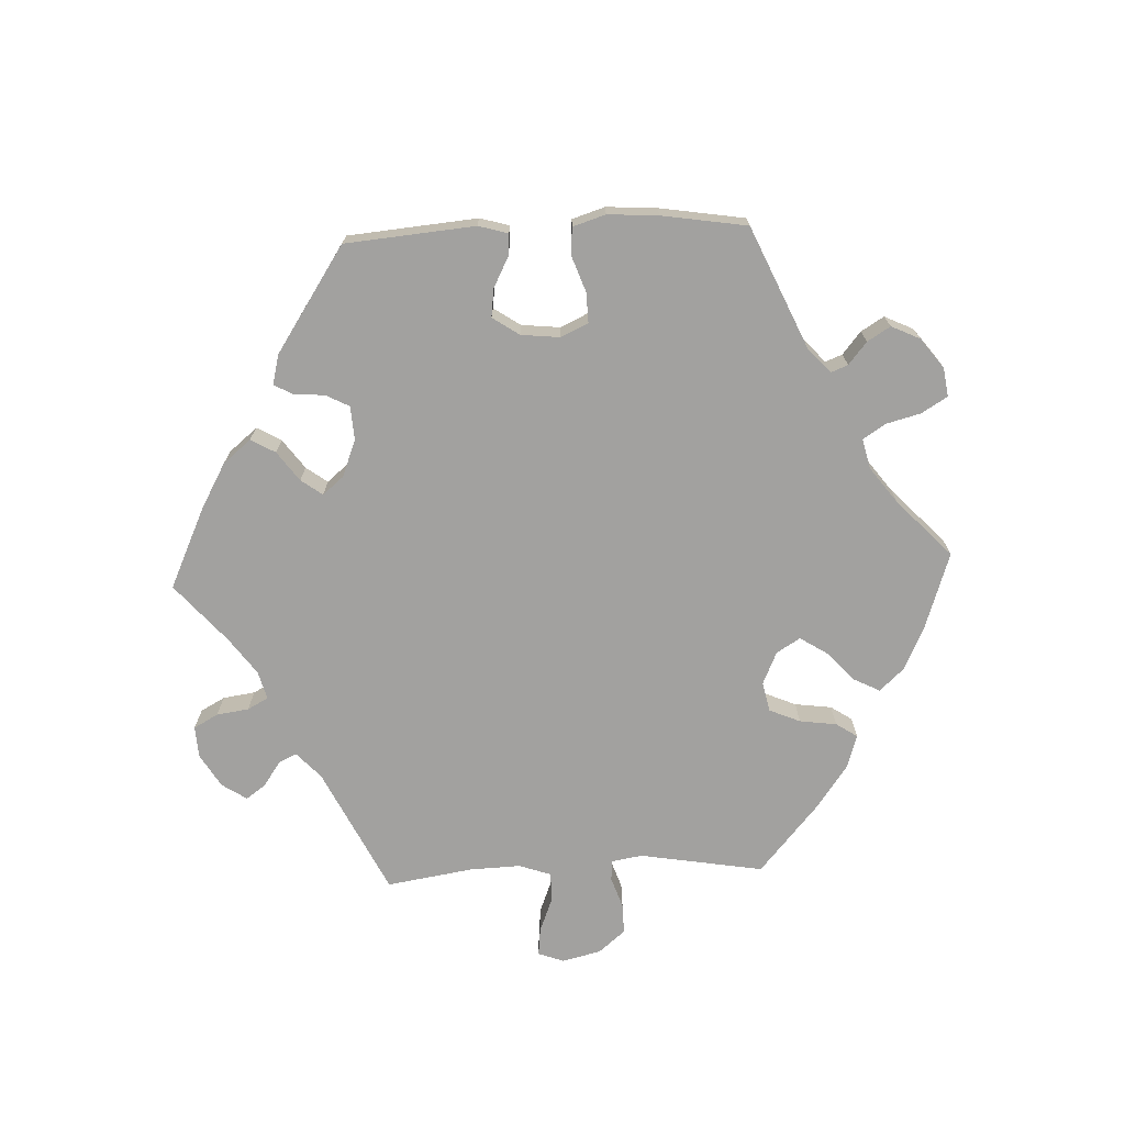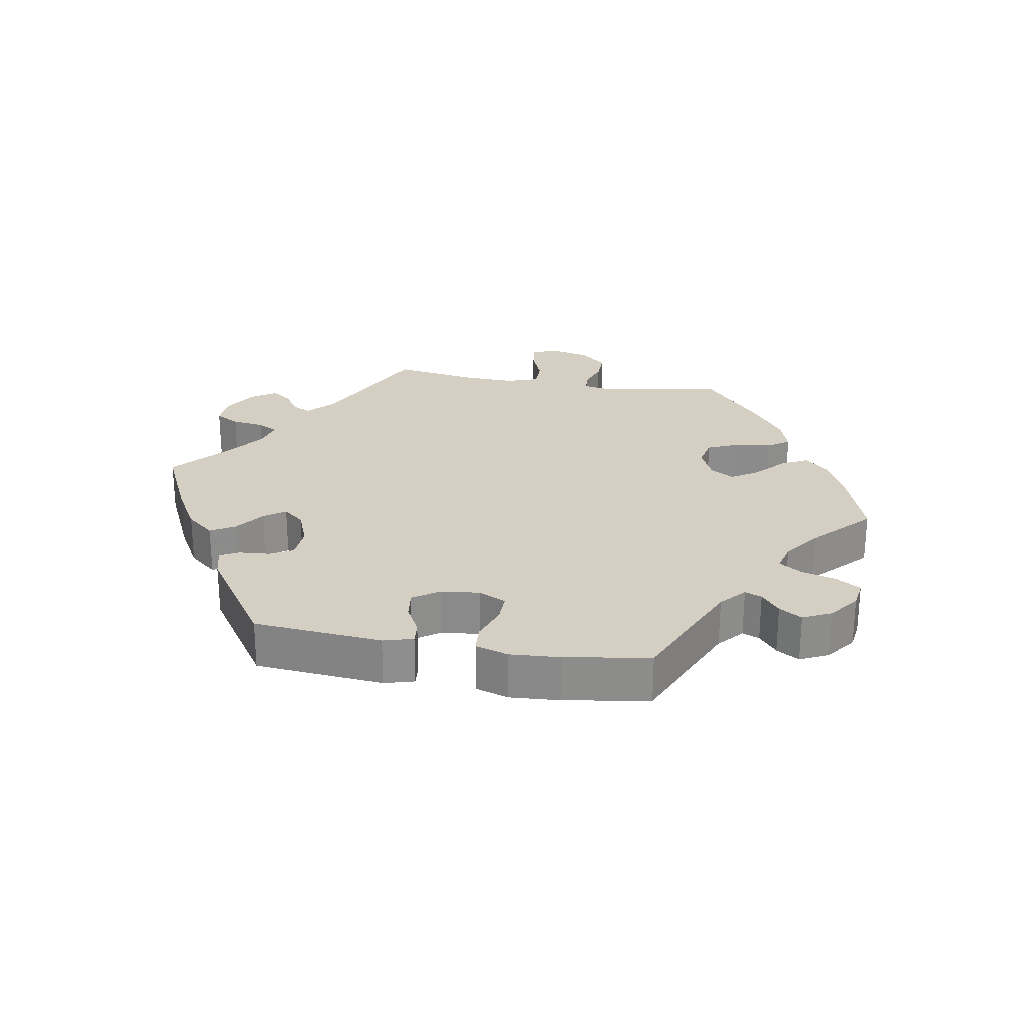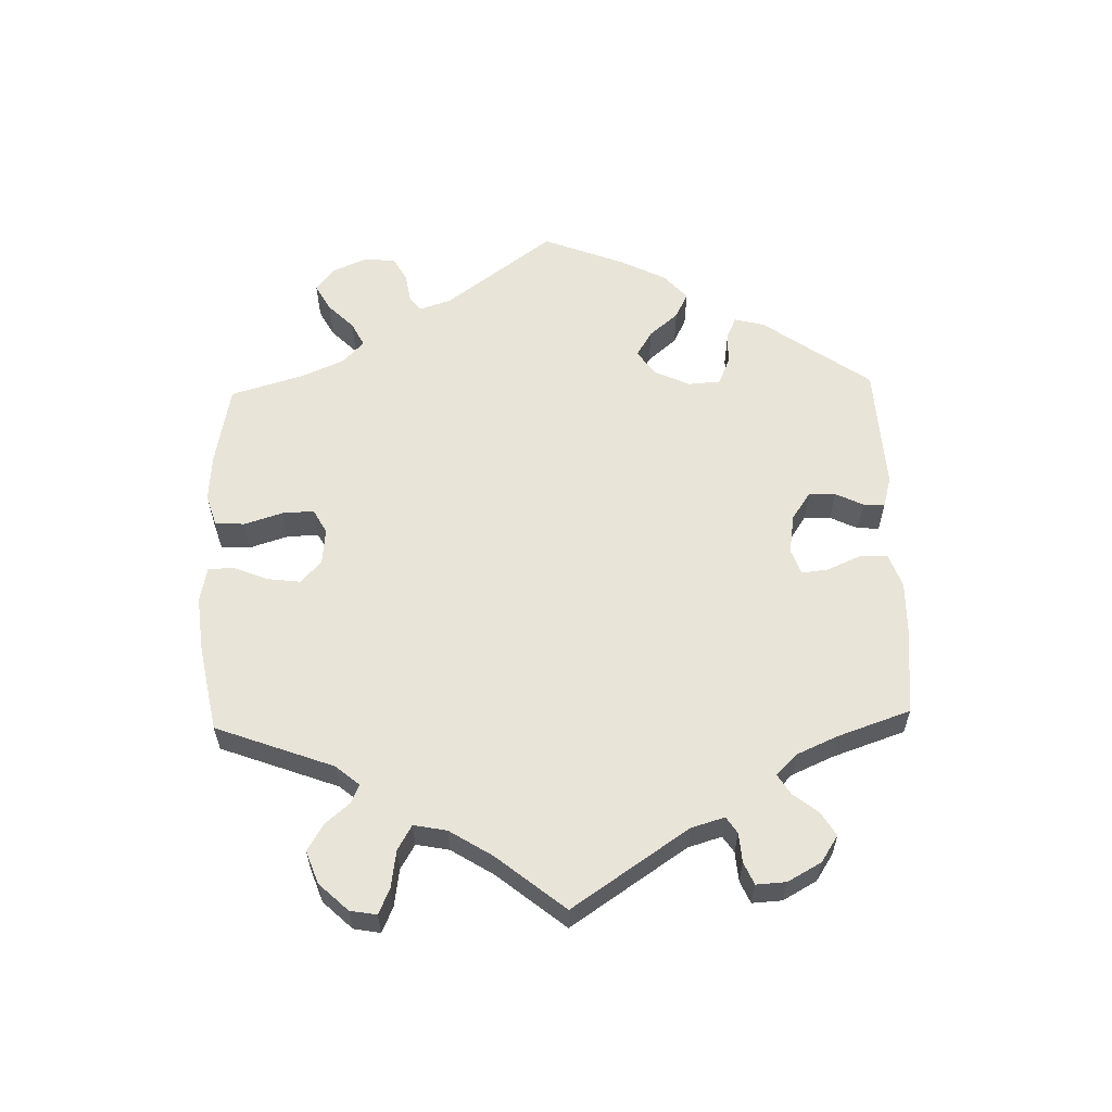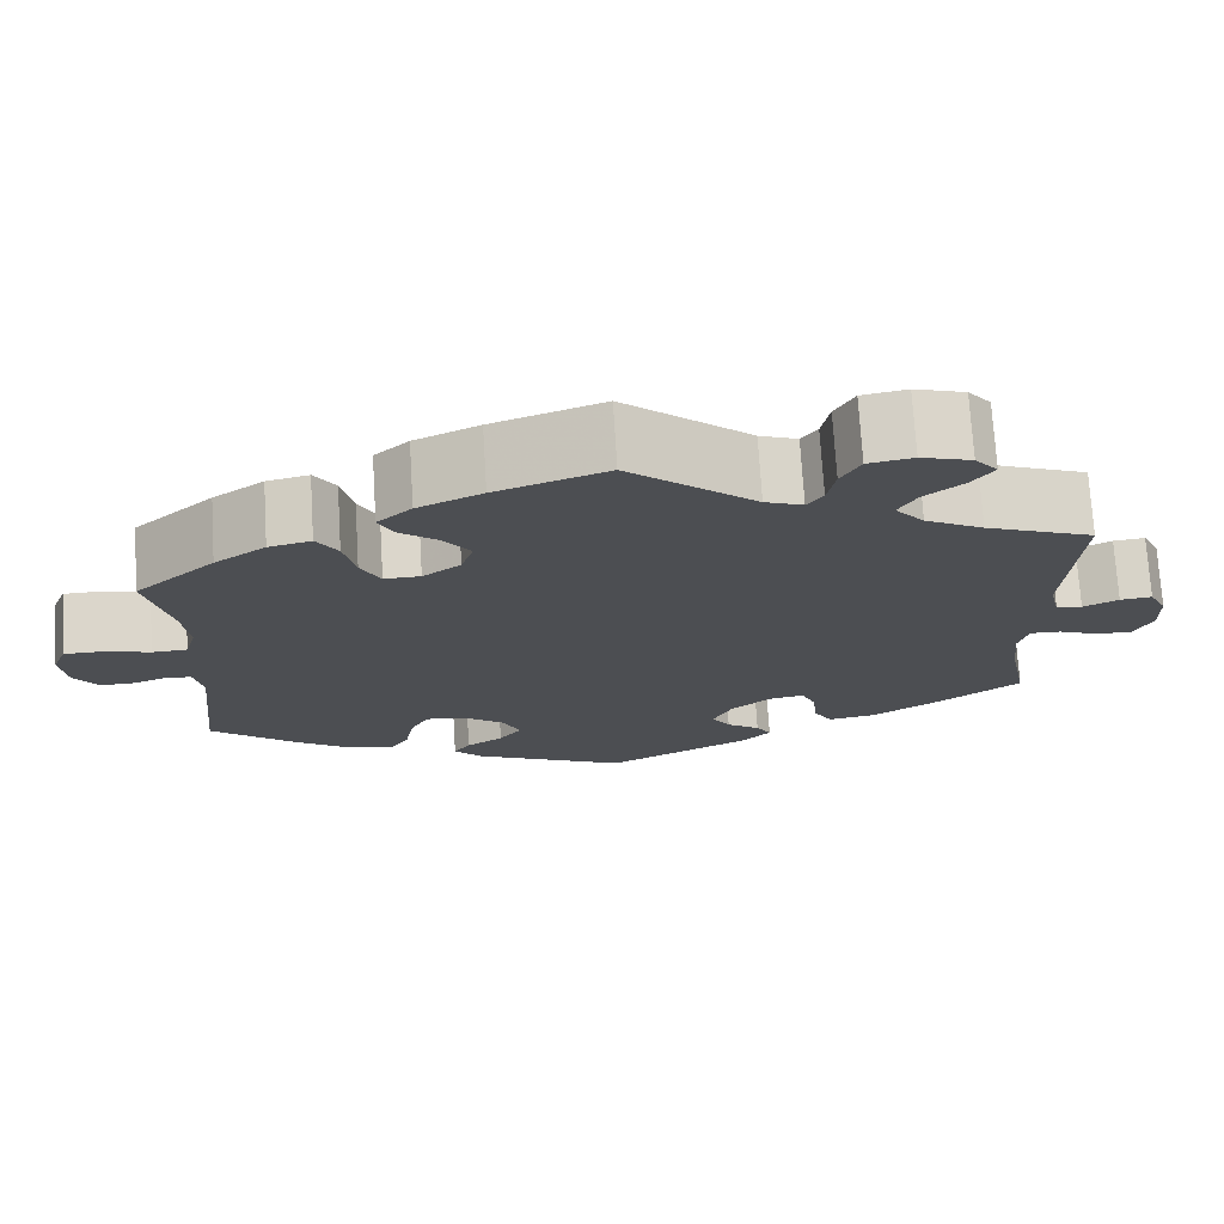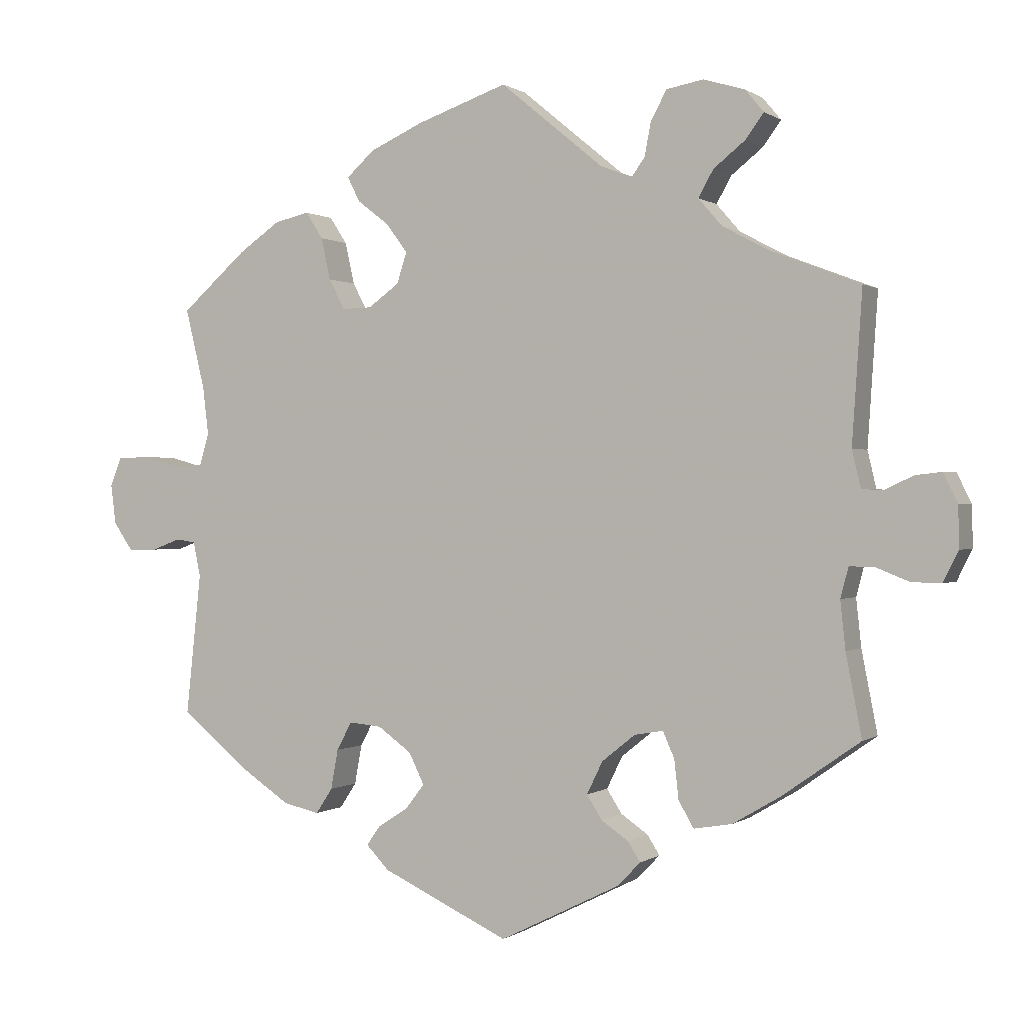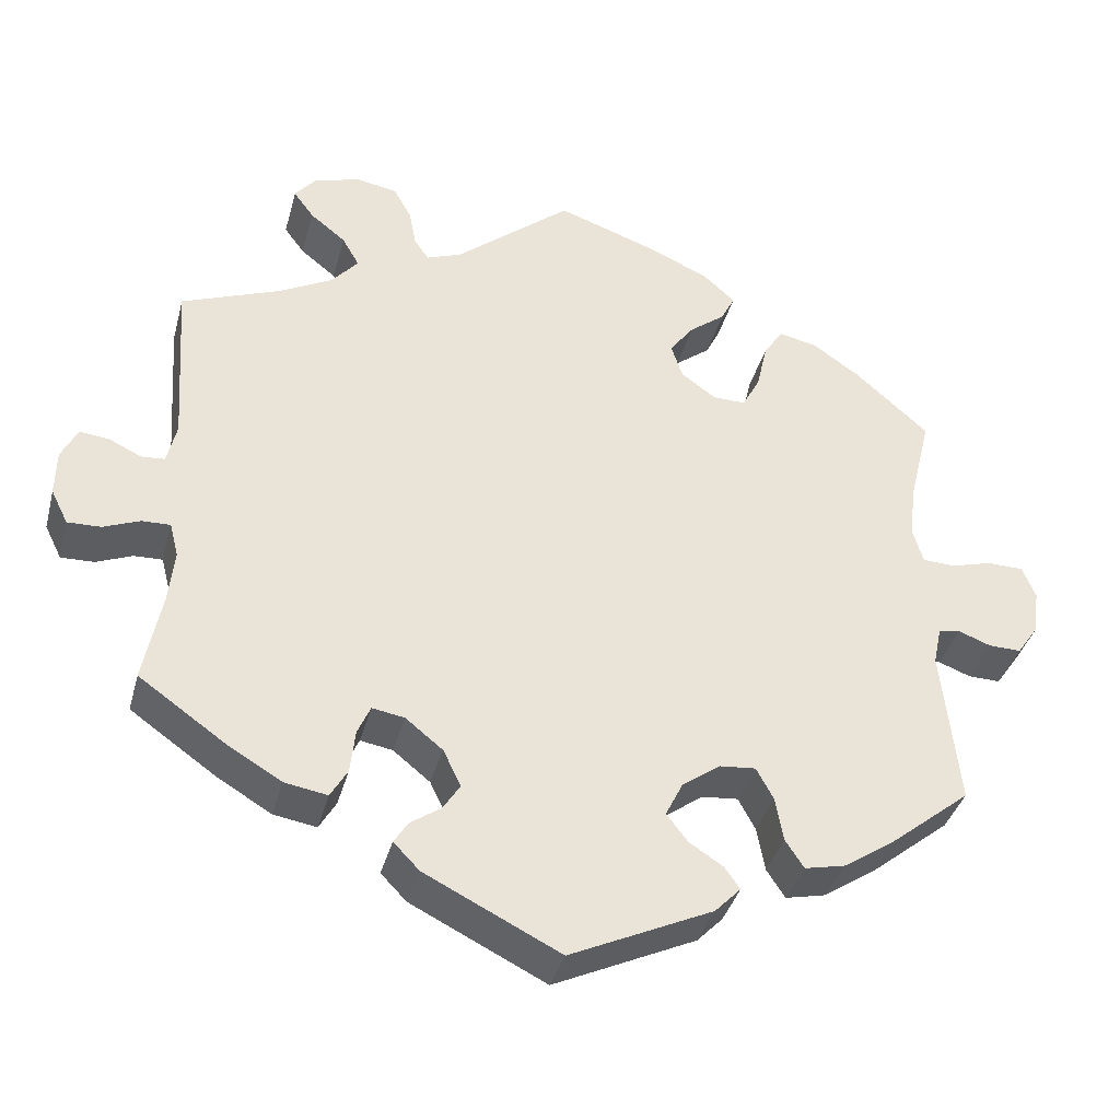
<metadata>
{"format":"obj","ext":"obj","renderer":"f3d","projection":"perspective","resolution":1024,"background":"white","views":[{"elev":-72.2,"azim":-147.5,"up":"+Y"},{"elev":25.8,"azim":-140.2,"up":"+Y"},{"elev":59.8,"azim":58.4,"up":"+Y"},{"elev":73.1,"azim":-3.5,"up":"+Z"},{"elev":0.3,"azim":24.7,"up":"+Z"},{"elev":-37.5,"azim":165.4,"up":"+Z"}]}
</metadata>
<code>
v -0.48 0.07 -0.093
v -0.49 0.07 -0.045
v -0.517 0.07 -0.041
v -0.557 0.07 -0.056
v -0.597 0.07 -0.057
v -0.624 0.07 -0.018
v -0.631 0.07 0.037
v -0.615 0.07 0.077
v -0.57 0.07 0.078
v -0.519 0.07 0.064
v -0.479 0.07 0.066
v -0.466 0.07 0.11
v -0.474 0.07 0.177
v -0.501 0.07 0.288
v -0.41 0.07 0.368
v -0.352 0.07 0.408
v -0.304 0.07 0.419
v -0.28 0.07 0.382
v -0.267 0.07 0.324
v -0.245 0.07 0.282
v -0.204 0.07 0.283
v -0.161 0.07 0.314
v -0.147 0.07 0.357
v -0.177 0.07 0.397
v -0.221 0.07 0.431
v -0.238 0.07 0.465
v -0.199 0.07 0.5
v -0.126 0.07 0.533
v 0 0.07 0.577
v 0.144 0.07 0.458
v 0.187 0.07 0.442
v 0.205 0.07 0.467
v 0.214 0.07 0.514
v 0.236 0.07 0.554
v 0.287 0.07 0.563
v 0.344 0.07 0.546
v 0.37 0.07 0.515
v 0.345 0.07 0.481
v 0.301 0.07 0.446
v 0.28 0.07 0.409
v 0.313 0.07 0.371
v 0.379 0.07 0.336
v 0.501 0.07 0.289
v 0.487 0.07 0.081
v 0.499 0.07 0.03
v 0.528 0.07 0.028
v 0.568 0.07 0.047
v 0.604 0.07 0.051
v 0.624 0.07 0.011
v 0.625 0.07 -0.046
v 0.604 0.07 -0.088
v 0.563 0.07 -0.087
v 0.518 0.07 -0.069
v 0.483 0.07 -0.068
v 0.472 0.07 -0.11
v 0.479 0.07 -0.176
v 0.501 0.07 -0.289
v 0.393 0.07 -0.365
v 0.327 0.07 -0.404
v 0.274 0.07 -0.413
v 0.253 0.07 -0.377
v 0.247 0.07 -0.323
v 0.231 0.07 -0.287
v 0.191 0.07 -0.294
v 0.145 0.07 -0.331
v 0.123 0.07 -0.376
v 0.144 0.07 -0.409
v 0.182 0.07 -0.435
v 0.199 0.07 -0.462
v 0.167 0.07 -0.495
v 0 0.07 -0.578
v -0.176 0.07 -0.496
v -0.208 0.07 -0.463
v -0.189 0.07 -0.436
v -0.147 0.07 -0.409
v -0.121 0.07 -0.375
v -0.142 0.07 -0.332
v -0.189 0.07 -0.298
v -0.234 0.07 -0.294
v -0.255 0.07 -0.333
v -0.265 0.07 -0.388
v -0.288 0.07 -0.423
v -0.338 0.07 -0.412
v -0.401 0.07 -0.37
v -0.501 0.07 -0.289
v -0.48 0 -0.093
v -0.49 0 -0.045
v -0.517 0 -0.041
v -0.557 0 -0.056
v -0.597 0 -0.057
v -0.624 0 -0.018
v -0.631 0 0.037
v -0.615 0 0.077
v -0.57 0 0.078
v -0.519 0 0.064
v -0.479 0 0.066
v -0.466 0 0.11
v -0.474 0 0.177
v -0.501 0 0.288
v -0.41 0 0.368
v -0.352 0 0.408
v -0.304 0 0.419
v -0.28 0 0.382
v -0.267 0 0.324
v -0.245 0 0.282
v -0.204 0 0.283
v -0.161 0 0.314
v -0.147 0 0.357
v -0.177 0 0.397
v -0.221 0 0.431
v -0.238 0 0.465
v -0.199 0 0.5
v -0.126 0 0.533
v 0 0 0.577
v 0.144 0 0.458
v 0.187 0 0.442
v 0.205 0 0.467
v 0.214 0 0.514
v 0.236 0 0.554
v 0.287 0 0.563
v 0.344 0 0.546
v 0.37 0 0.515
v 0.345 0 0.481
v 0.301 0 0.446
v 0.28 0 0.409
v 0.313 0 0.371
v 0.379 0 0.336
v 0.501 0 0.289
v 0.487 0 0.081
v 0.499 0 0.03
v 0.528 0 0.028
v 0.568 0 0.047
v 0.604 0 0.051
v 0.624 0 0.011
v 0.625 0 -0.046
v 0.604 0 -0.088
v 0.563 0 -0.087
v 0.518 0 -0.069
v 0.483 0 -0.068
v 0.472 0 -0.11
v 0.479 0 -0.176
v 0.501 0 -0.289
v 0.393 0 -0.365
v 0.327 0 -0.404
v 0.274 0 -0.413
v 0.253 0 -0.377
v 0.247 0 -0.323
v 0.231 0 -0.287
v 0.191 0 -0.294
v 0.145 0 -0.331
v 0.123 0 -0.376
v 0.144 0 -0.409
v 0.182 0 -0.435
v 0.199 0 -0.462
v 0.167 0 -0.495
v 0 0 -0.578
v -0.176 0 -0.496
v -0.208 0 -0.463
v -0.189 0 -0.436
v -0.147 0 -0.409
v -0.121 0 -0.375
v -0.142 0 -0.332
v -0.189 0 -0.298
v -0.234 0 -0.294
v -0.255 0 -0.333
v -0.265 0 -0.388
v -0.288 0 -0.423
v -0.338 0 -0.412
v -0.401 0 -0.37
v -0.501 0 -0.289
f 84 85 1
f 83 84 1 2
f 80 81 82 83
f 79 80 83 2
f 78 79 2
f 77 78 2
f 72 73 74 75
f 72 75 76
f 71 72 76
f 70 71 76 77
f 67 68 69 70
f 66 67 70 77
f 59 60 61 62
f 59 62 63
f 56 57 58 59
f 55 56 59 63
f 54 55 63 64
f 50 51 52 53
f 50 53 54
f 49 50 54
f 46 47 48 49
f 45 46 49 54
f 44 45 54 64
f 42 43 44 64
f 36 37 38 39
f 36 39 40
f 35 36 40
f 32 33 34 35
f 31 32 35 40
f 27 28 29 30
f 27 30 31
f 24 25 26 27
f 23 24 27 31
f 22 23 31 40
f 16 17 18 19
f 16 19 20
f 13 14 15 16
f 12 13 16 20
f 11 12 20 21
f 7 8 9 10
f 7 10 11
f 6 7 11
f 3 4 5 6
f 2 3 6 11
f 65 66 77 2
f 41 42 64 65
f 22 40 41 65
f 21 22 65
f 2 11 21 65
f 86 170 169
f 87 86 169 168
f 168 167 166 165
f 87 168 165 164
f 87 164 163
f 87 163 162
f 160 159 158 157
f 161 160 157
f 161 157 156
f 162 161 156 155
f 155 154 153 152
f 162 155 152 151
f 147 146 145 144
f 148 147 144
f 144 143 142 141
f 148 144 141 140
f 149 148 140 139
f 138 137 136 135
f 139 138 135
f 139 135 134
f 134 133 132 131
f 139 134 131 130
f 149 139 130 129
f 149 129 128 127
f 124 123 122 121
f 125 124 121
f 125 121 120
f 120 119 118 117
f 125 120 117 116
f 115 114 113 112
f 116 115 112
f 112 111 110 109
f 116 112 109 108
f 125 116 108 107
f 104 103 102 101
f 105 104 101
f 101 100 99 98
f 105 101 98 97
f 106 105 97 96
f 95 94 93 92
f 96 95 92
f 96 92 91
f 91 90 89 88
f 96 91 88 87
f 87 162 151 150
f 150 149 127 126
f 150 126 125 107
f 150 107 106
f 150 106 96 87
f 1 86 87 2
f 2 87 88 3
f 3 88 89 4
f 4 89 90 5
f 5 90 91 6
f 6 91 92 7
f 7 92 93 8
f 8 93 94 9
f 9 94 95 10
f 10 95 96 11
f 11 96 97 12
f 12 97 98 13
f 13 98 99 14
f 14 99 100 15
f 15 100 101 16
f 16 101 102 17
f 17 102 103 18
f 18 103 104 19
f 19 104 105 20
f 20 105 106 21
f 21 106 107 22
f 22 107 108 23
f 23 108 109 24
f 24 109 110 25
f 25 110 111 26
f 26 111 112 27
f 27 112 113 28
f 28 113 114 29
f 29 114 115 30
f 30 115 116 31
f 31 116 117 32
f 32 117 118 33
f 33 118 119 34
f 34 119 120 35
f 35 120 121 36
f 36 121 122 37
f 37 122 123 38
f 38 123 124 39
f 39 124 125 40
f 40 125 126 41
f 41 126 127 42
f 42 127 128 43
f 43 128 129 44
f 44 129 130 45
f 45 130 131 46
f 46 131 132 47
f 47 132 133 48
f 48 133 134 49
f 49 134 135 50
f 50 135 136 51
f 51 136 137 52
f 52 137 138 53
f 53 138 139 54
f 54 139 140 55
f 55 140 141 56
f 56 141 142 57
f 57 142 143 58
f 58 143 144 59
f 59 144 145 60
f 60 145 146 61
f 61 146 147 62
f 62 147 148 63
f 63 148 149 64
f 64 149 150 65
f 65 150 151 66
f 66 151 152 67
f 67 152 153 68
f 68 153 154 69
f 69 154 155 70
f 70 155 156 71
f 71 156 157 72
f 72 157 158 73
f 73 158 159 74
f 74 159 160 75
f 75 160 161 76
f 76 161 162 77
f 77 162 163 78
f 78 163 164 79
f 79 164 165 80
f 80 165 166 81
f 81 166 167 82
f 82 167 168 83
f 83 168 169 84
f 84 169 170 85
f 85 170 86 1

</code>
